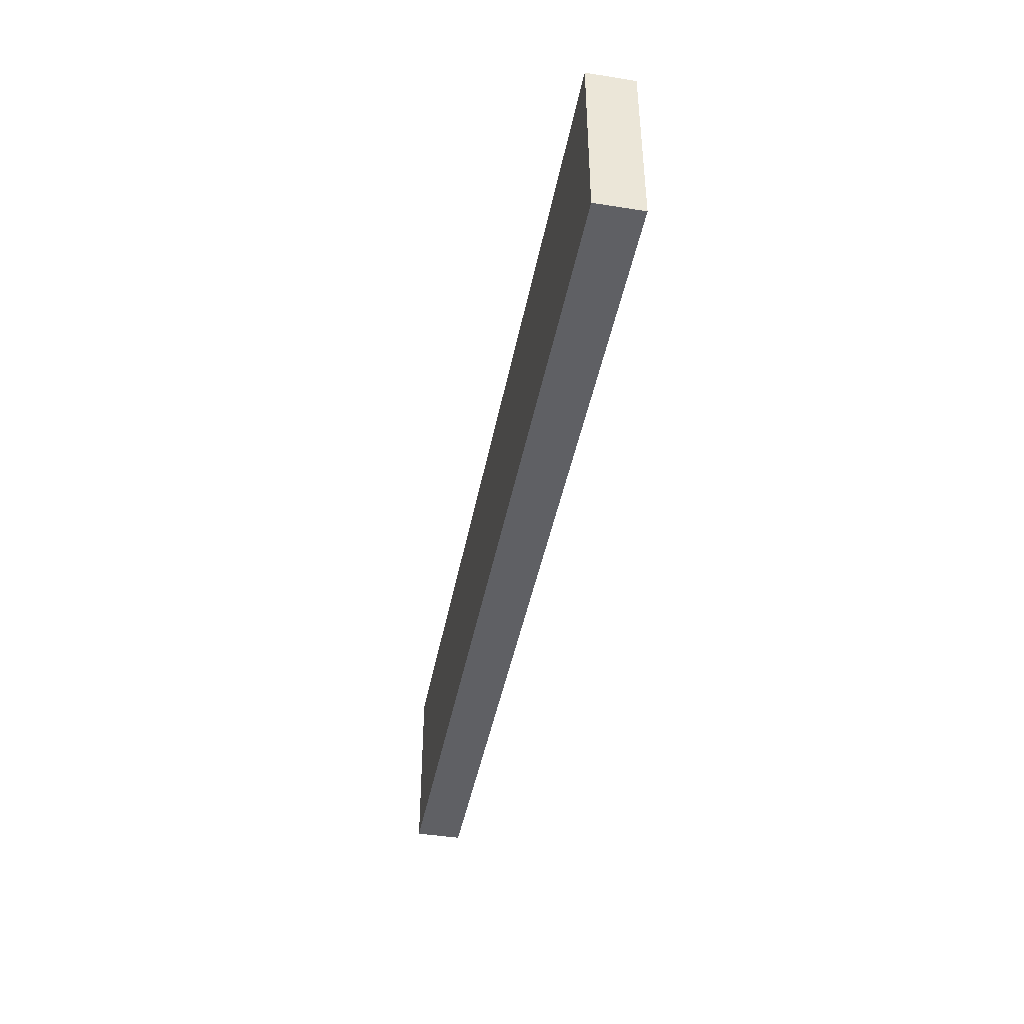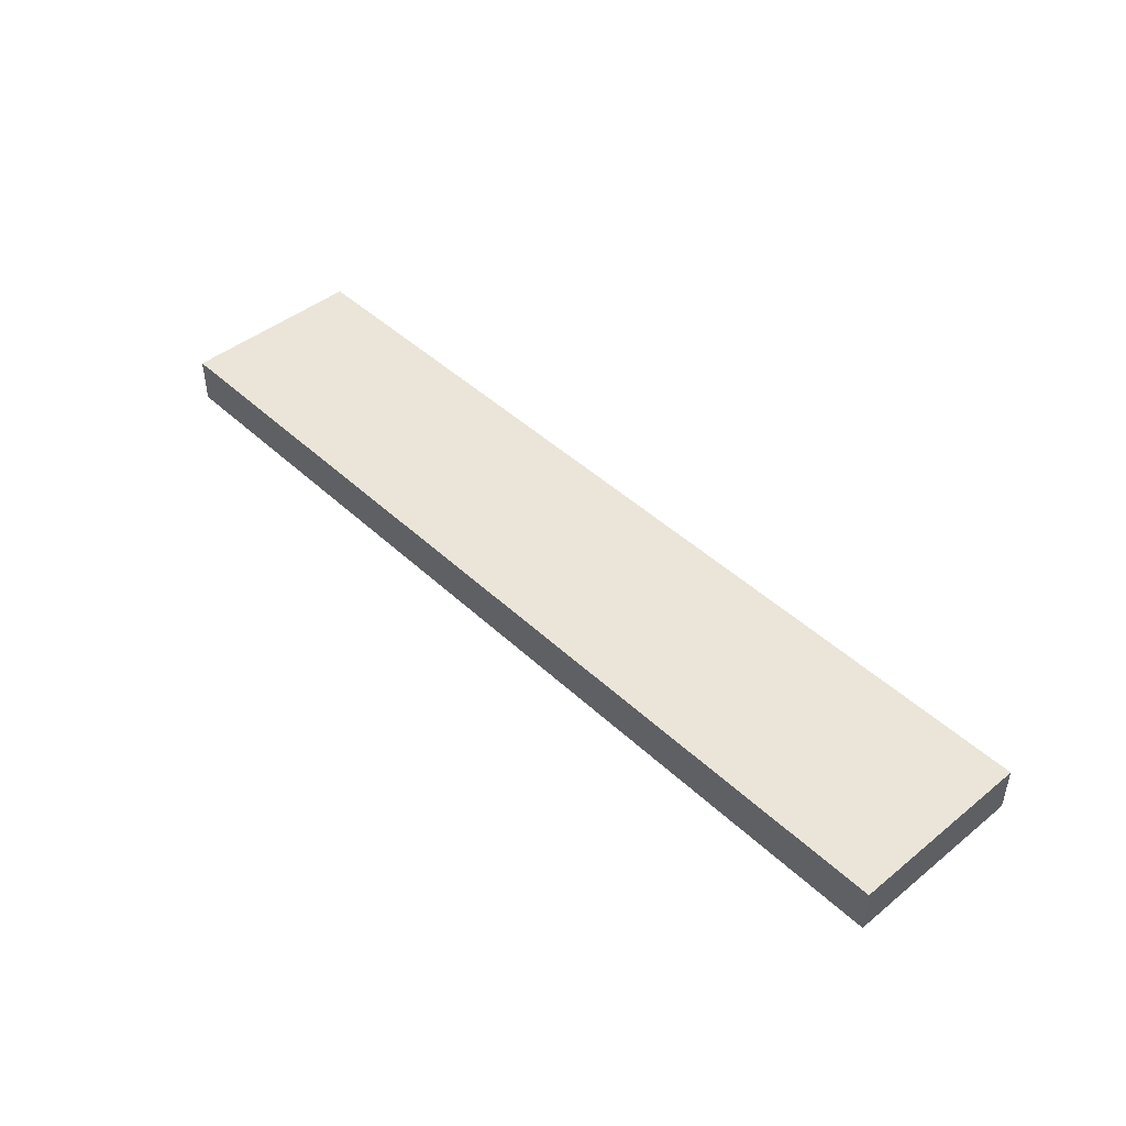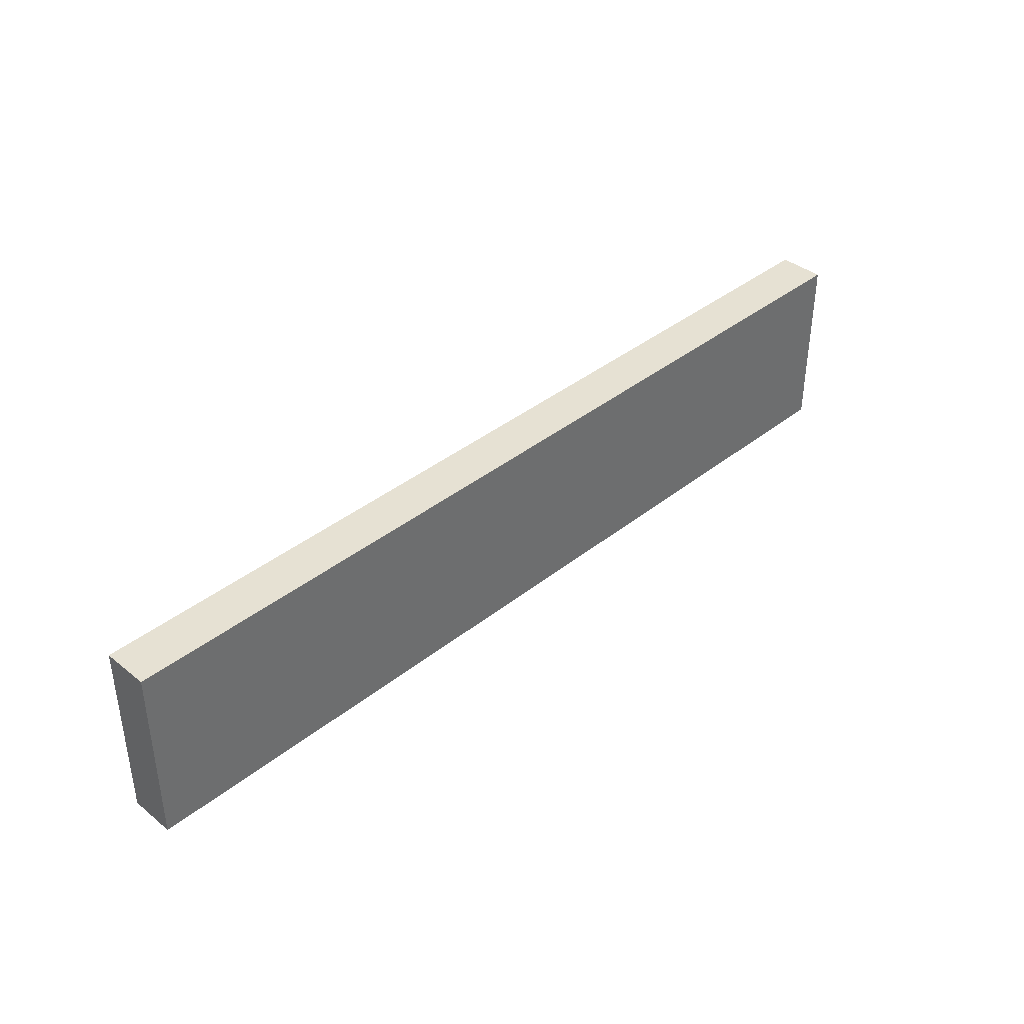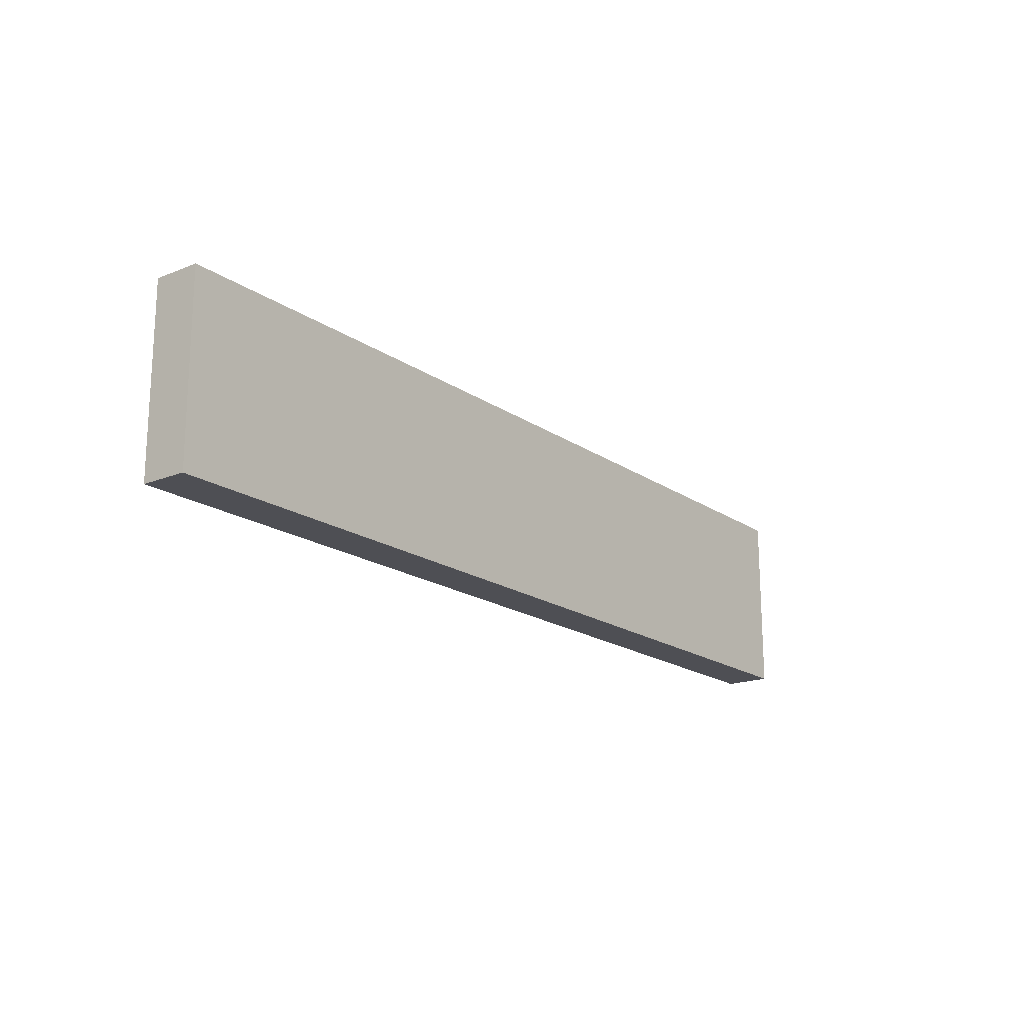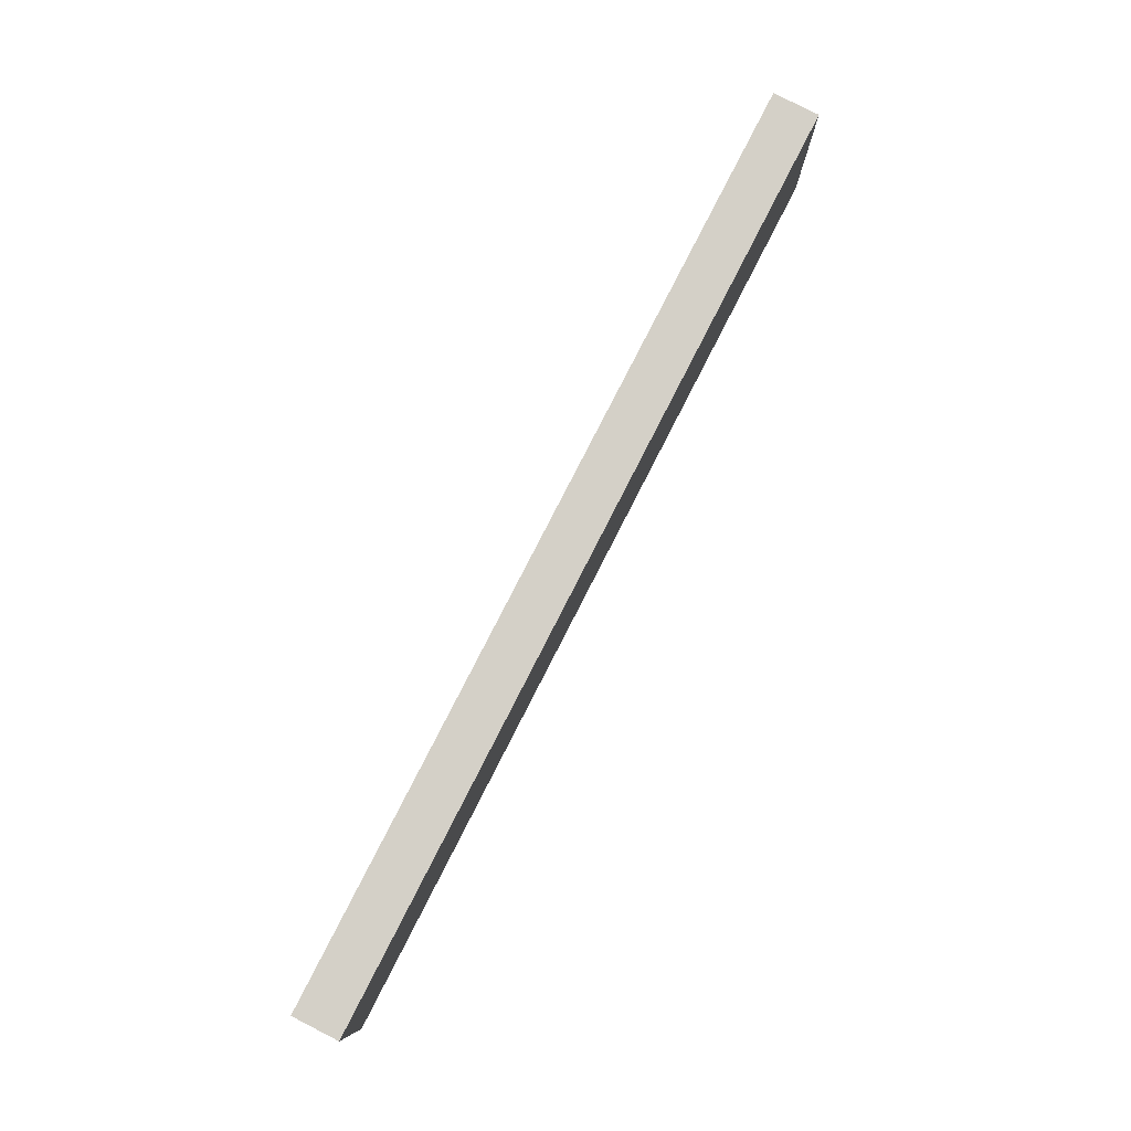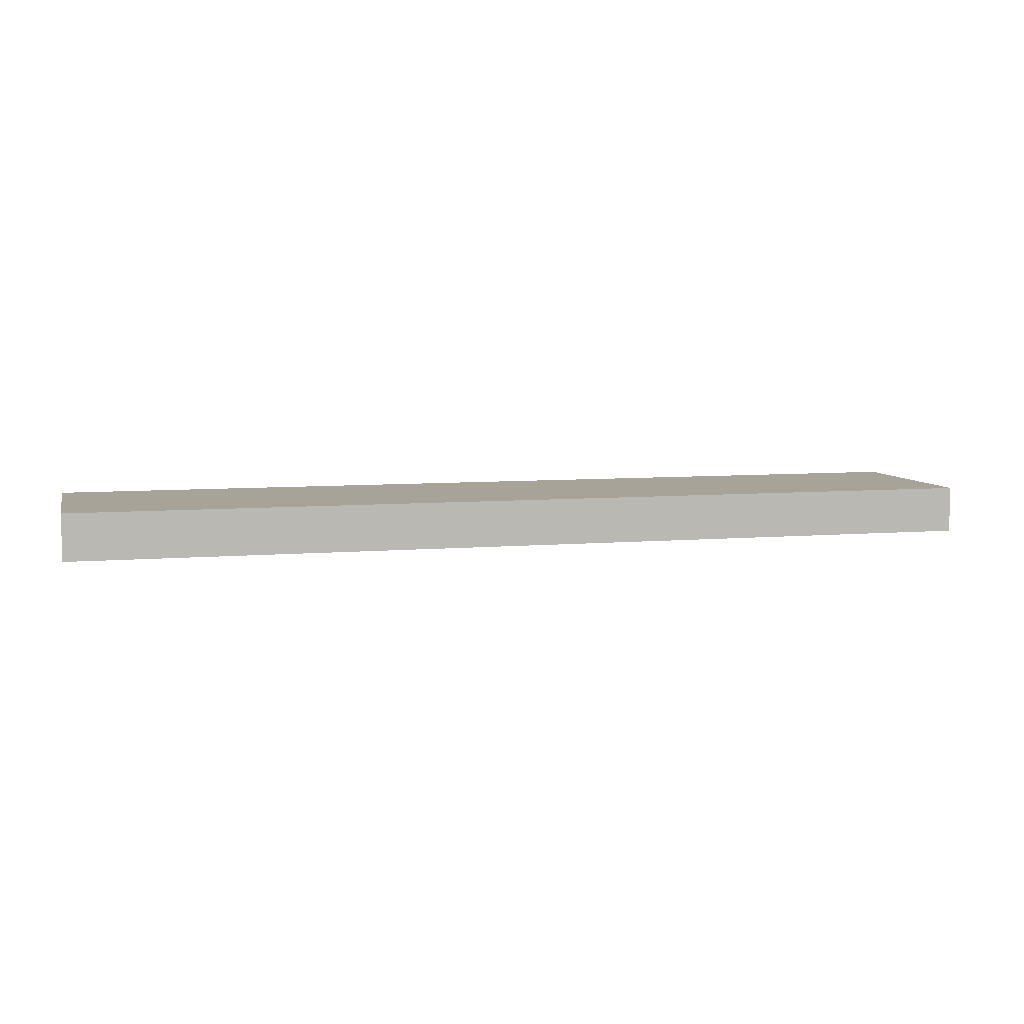
<metadata>
{"format":"obj","ext":"obj","renderer":"f3d","projection":"perspective","resolution":1024,"background":"white","views":[{"elev":-43.2,"azim":-100.7,"up":"+Y"},{"elev":45.1,"azim":47.1,"up":"+Z"},{"elev":38.7,"azim":-45.0,"up":"+Y"},{"elev":-18.3,"azim":127.6,"up":"+Y"},{"elev":80.0,"azim":117.1,"up":"+Y"},{"elev":6.9,"azim":165.8,"up":"+Z"}]}
</metadata>
<code>
v 10 0 0.5
v 10 0 -0.5
v -10 0 0.5
v -10 0 -0.5
v -10 4 -0.5
v -10 4 0.5
v 10 4 -0.5
v 10 4 0.5
f 3 2 1
f 2 3 4
f 3 5 4
f 5 3 6
f 5 2 4
f 2 5 7
f 8 3 1
f 3 8 6
f 8 2 7
f 2 8 1
f 5 8 7
f 8 5 6

</code>
